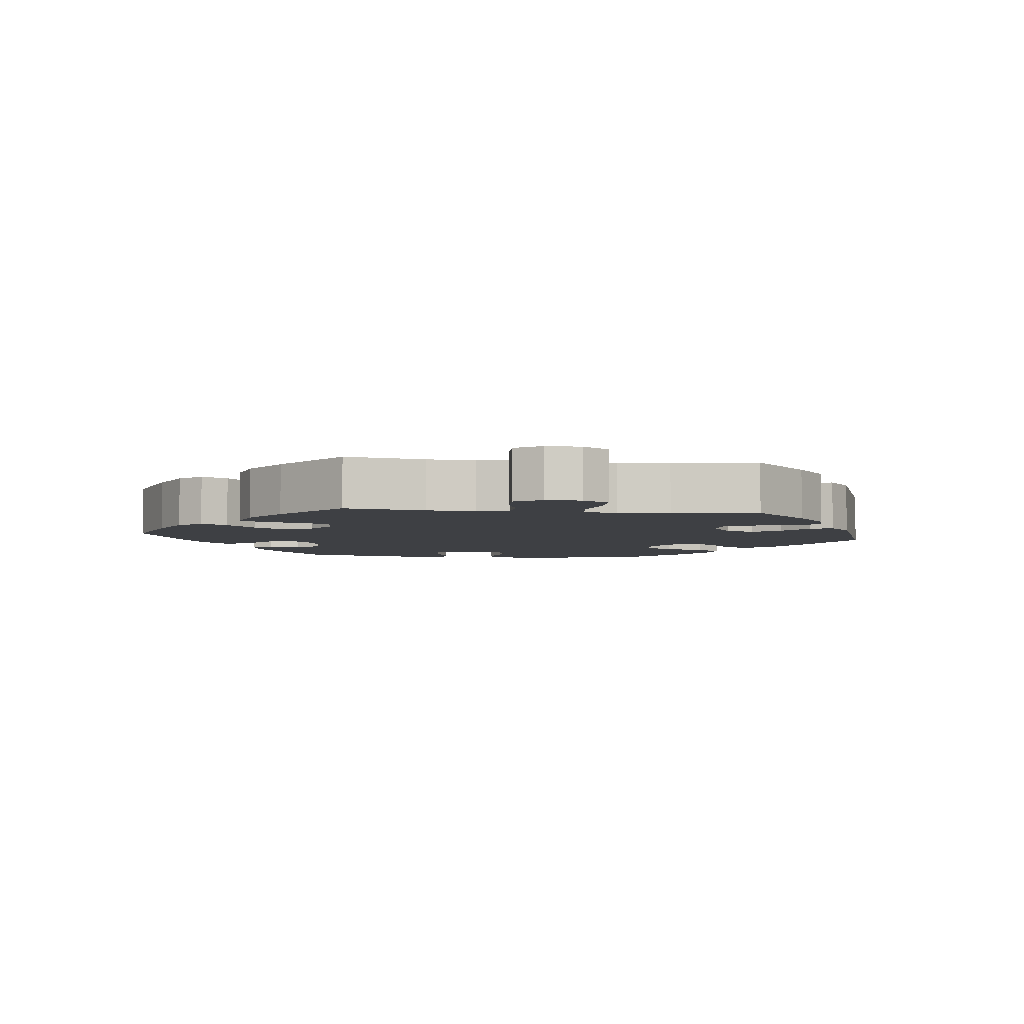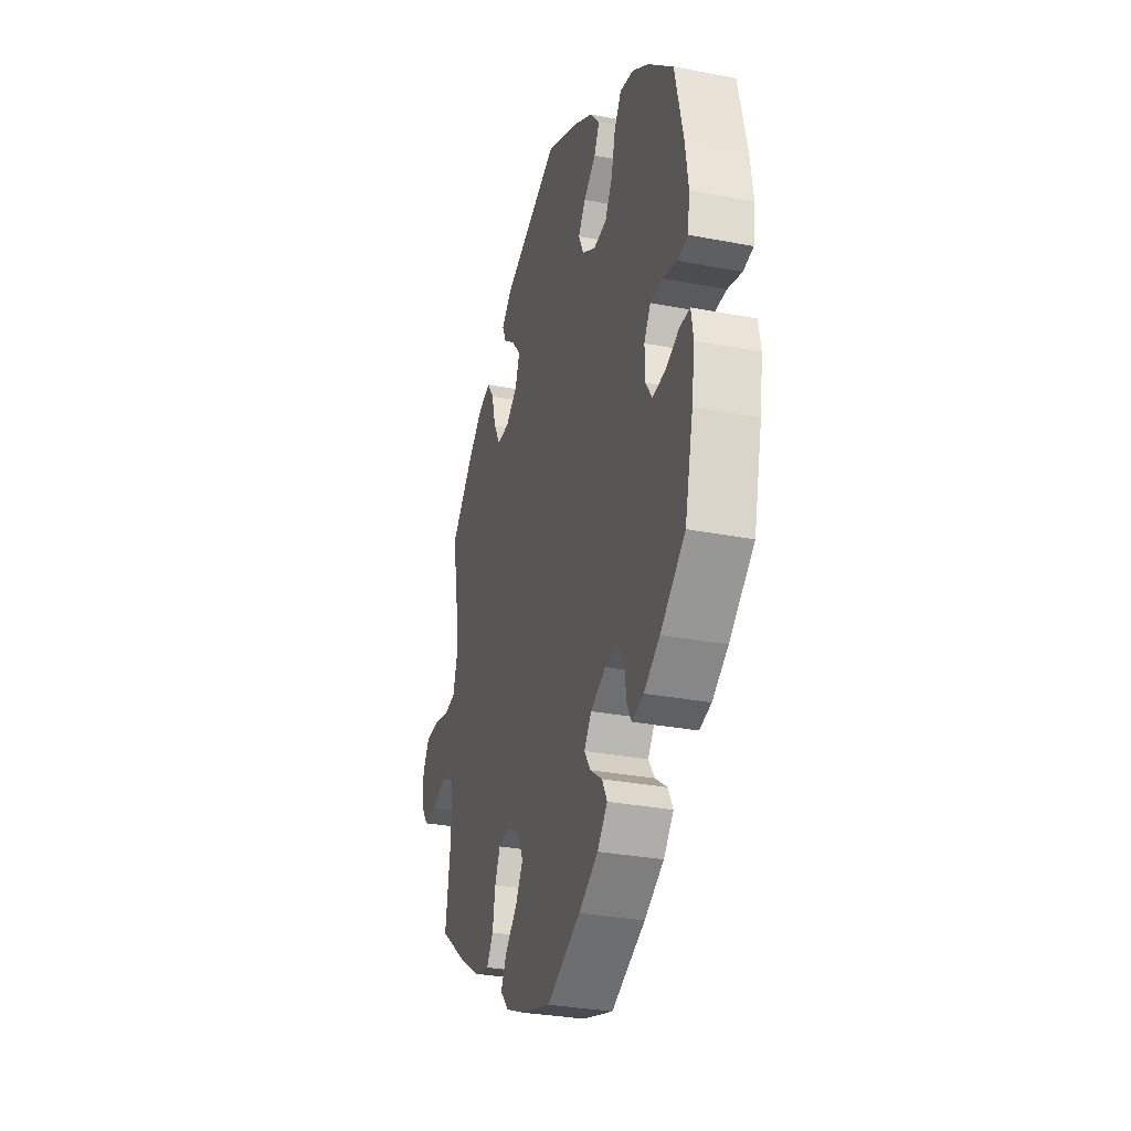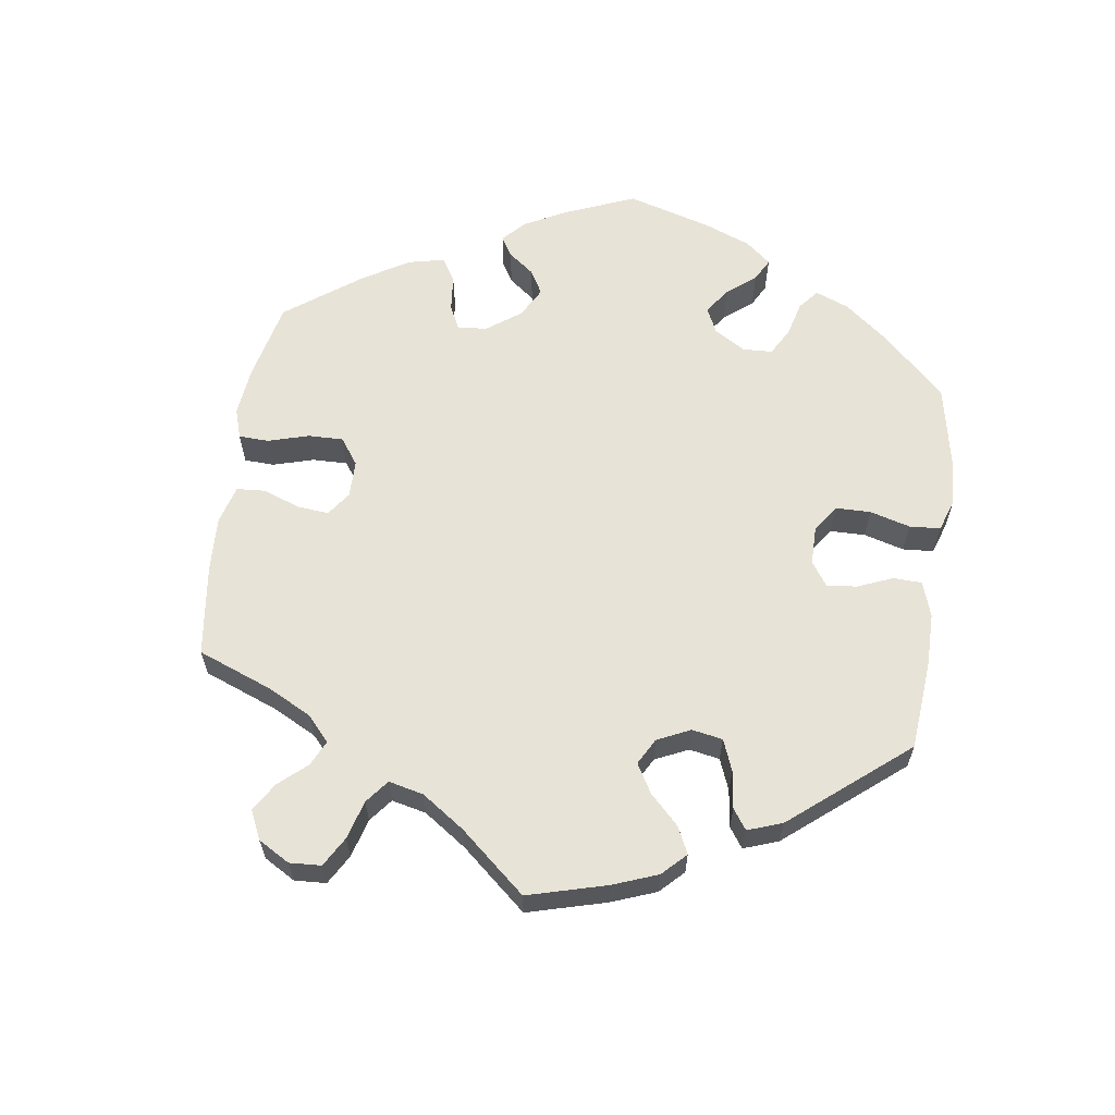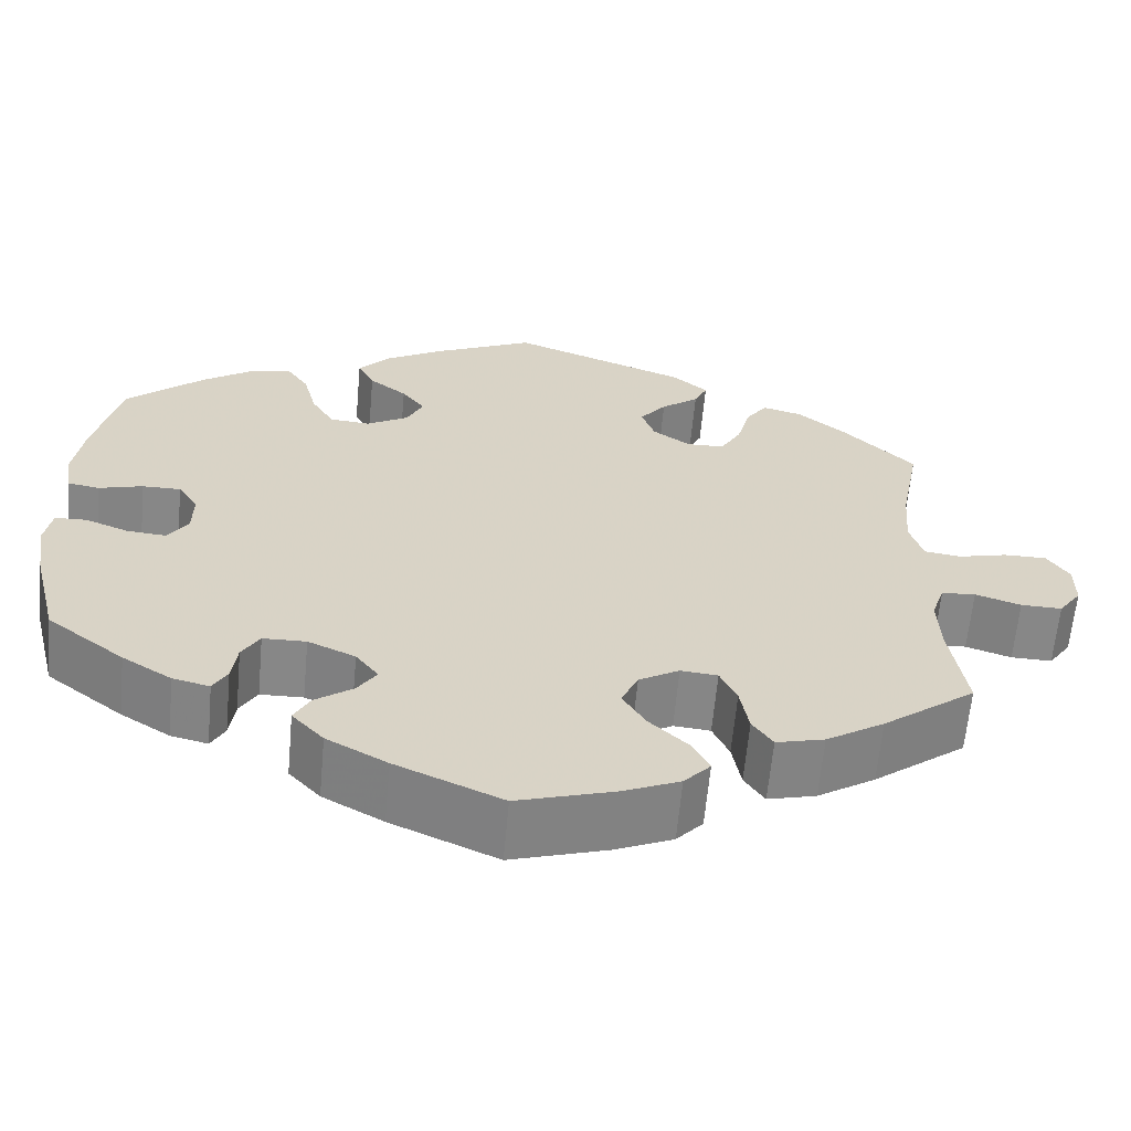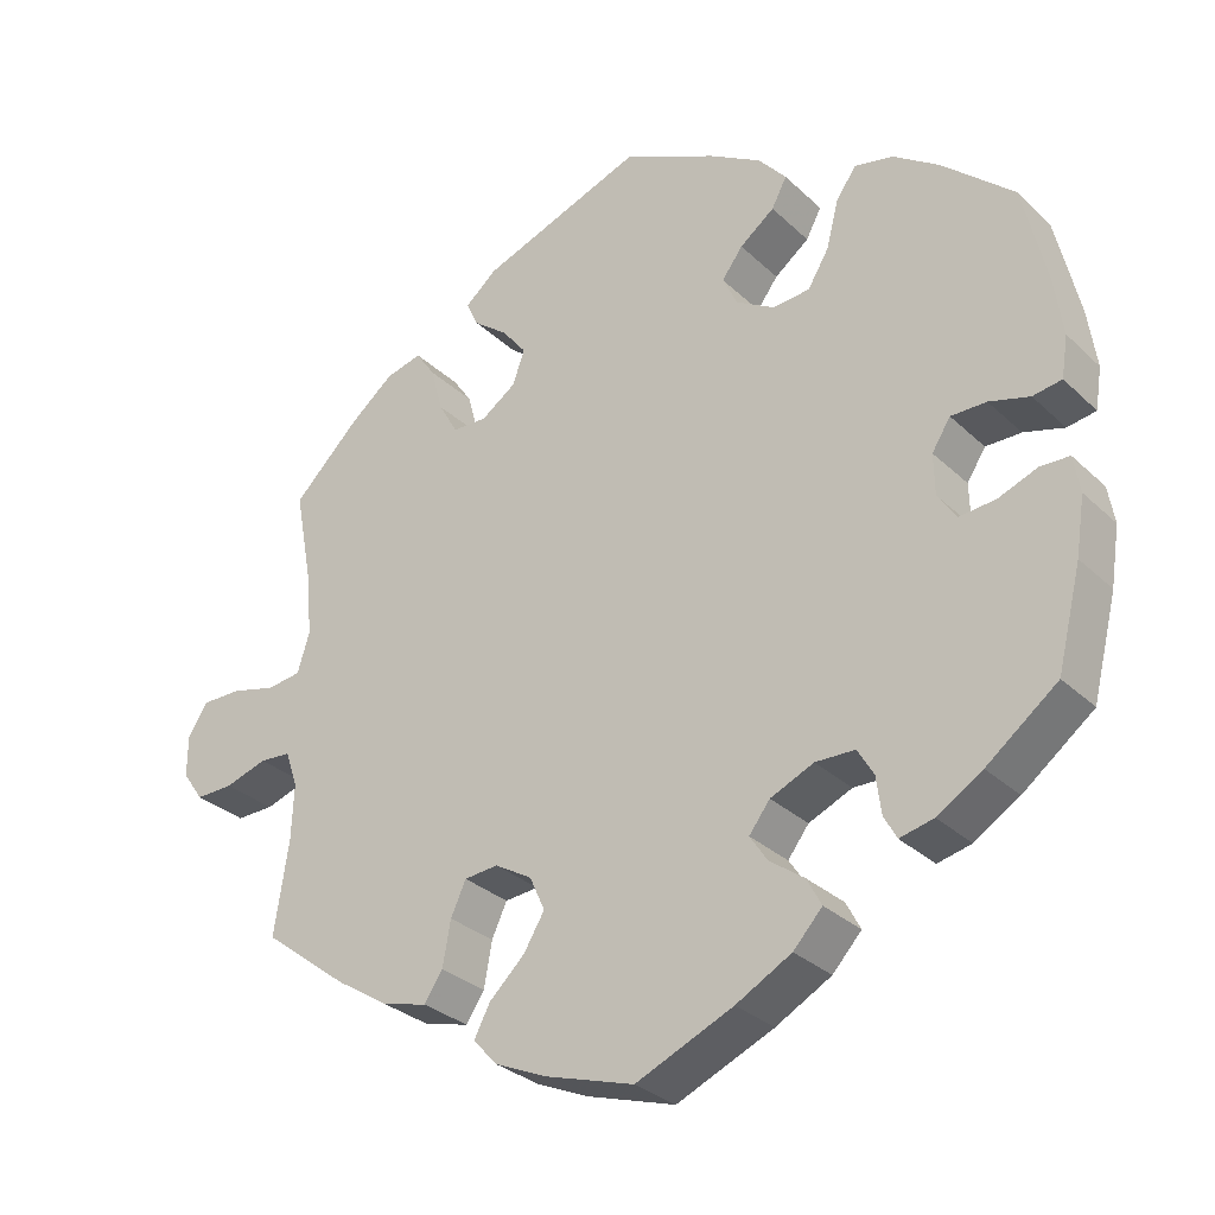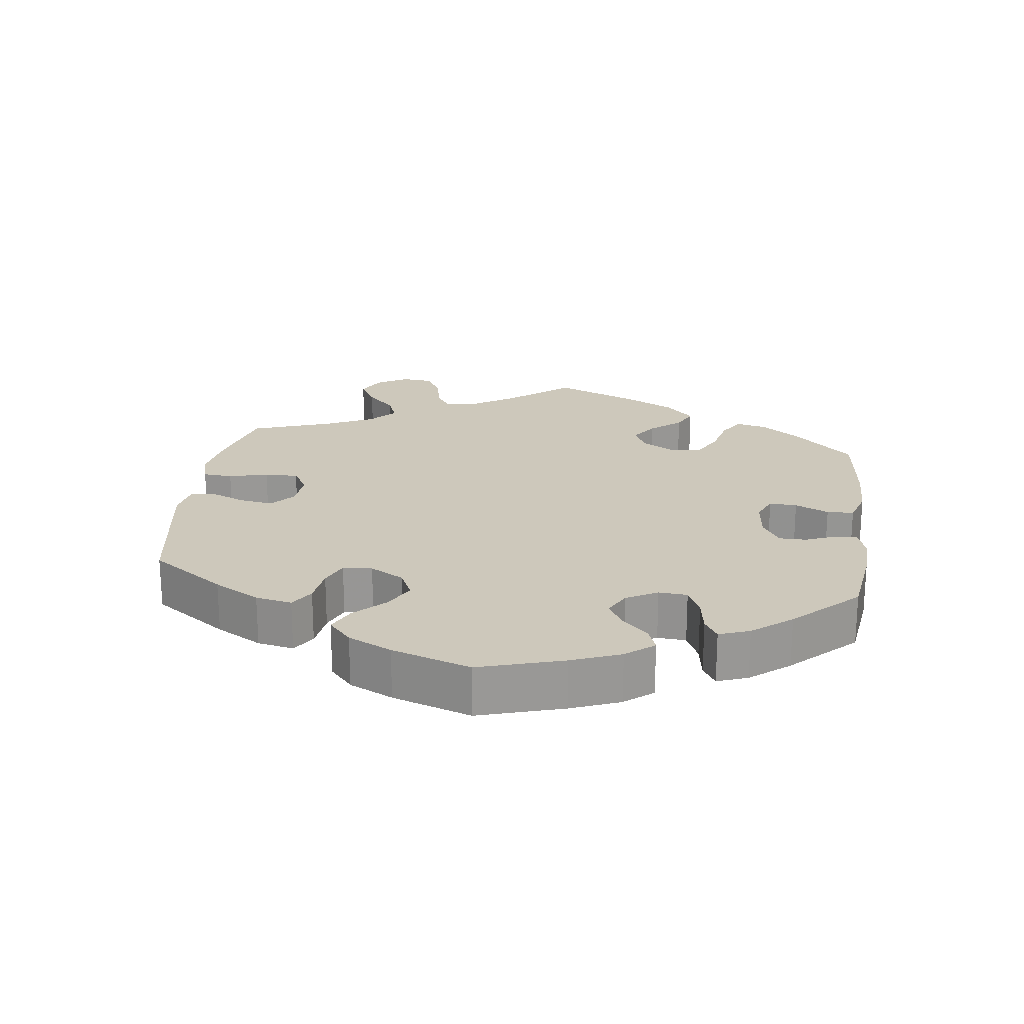
<metadata>
{"format":"obj","ext":"obj","renderer":"f3d","projection":"perspective","resolution":1024,"background":"white","views":[{"elev":-4.8,"azim":-97.5,"up":"+Y"},{"elev":-31.0,"azim":74.6,"up":"+Z"},{"elev":62.2,"azim":-51.8,"up":"+Y"},{"elev":-62.4,"azim":174.8,"up":"+Z"},{"elev":-30.2,"azim":36.8,"up":"+Z"},{"elev":21.8,"azim":67.4,"up":"+Y"}]}
</metadata>
<code>
v 0.412 0.07 -0.357
v 0.356 0.07 -0.392
v 0.314 0.07 -0.402
v 0.298 0.07 -0.373
v 0.292 0.07 -0.327
v 0.272 0.07 -0.293
v 0.223 0.07 -0.292
v 0.169 0.07 -0.316
v 0.143 0.07 -0.35
v 0.165 0.07 -0.383
v 0.208 0.07 -0.414
v 0.226 0.07 -0.448
v 0.19 0.07 -0.487
v 0.121 0.07 -0.525
v 0 0.07 -0.578
v -0.111 0.07 -0.544
v -0.175 0.07 -0.516
v -0.205 0.07 -0.483
v -0.185 0.07 -0.445
v -0.141 0.07 -0.403
v -0.115 0.07 -0.36
v -0.134 0.07 -0.318
v -0.18 0.07 -0.291
v -0.222 0.07 -0.295
v -0.241 0.07 -0.336
v -0.251 0.07 -0.392
v -0.274 0.07 -0.426
v -0.329 0.07 -0.412
v -0.395 0.07 -0.37
v -0.501 0.07 -0.289
v -0.483 0.07 -0.174
v -0.48 0.07 -0.105
v -0.495 0.07 -0.06
v -0.534 0.07 -0.057
v -0.586 0.07 -0.074
v -0.633 0.07 -0.075
v -0.659 0.07 -0.038
v -0.659 0.07 0.014
v -0.634 0.07 0.052
v -0.585 0.07 0.052
v -0.529 0.07 0.038
v -0.487 0.07 0.044
v -0.472 0.07 0.093
v -0.478 0.07 0.167
v -0.501 0.07 0.289
v -0.418 0.07 0.371
v -0.364 0.07 0.415
v -0.319 0.07 0.427
v -0.295 0.07 0.392
v -0.28 0.07 0.336
v -0.256 0.07 0.294
v -0.213 0.07 0.293
v -0.17 0.07 0.323
v -0.155 0.07 0.365
v -0.185 0.07 0.403
v -0.228 0.07 0.436
v -0.243 0.07 0.468
v -0.203 0.07 0.502
v -0.001 0.07 0.578
v 0.116 0.07 0.523
v 0.181 0.07 0.485
v 0.216 0.07 0.445
v 0.197 0.07 0.409
v 0.154 0.07 0.376
v 0.128 0.07 0.341
v 0.146 0.07 0.303
v 0.194 0.07 0.275
v 0.24 0.07 0.279
v 0.266 0.07 0.322
v 0.281 0.07 0.38
v 0.306 0.07 0.417
v 0.354 0.07 0.407
v 0.411 0.07 0.368
v 0.5 0.07 0.289
v 0.529 0.07 0.166
v 0.54 0.07 0.091
v 0.532 0.07 0.04
v 0.496 0.07 0.034
v 0.446 0.07 0.048
v 0.402 0.07 0.048
v 0.379 0.07 0.012
v 0.38 0.07 -0.039
v 0.403 0.07 -0.073
v 0.448 0.07 -0.069
v 0.497 0.07 -0.05
v 0.533 0.07 -0.051
v 0.541 0.07 -0.097
v 0.53 0.07 -0.168
v 0.5 0.07 -0.289
v 0.412 0 -0.357
v 0.356 0 -0.392
v 0.314 0 -0.402
v 0.298 0 -0.373
v 0.292 0 -0.327
v 0.272 0 -0.293
v 0.223 0 -0.292
v 0.169 0 -0.316
v 0.143 0 -0.35
v 0.165 0 -0.383
v 0.208 0 -0.414
v 0.226 0 -0.448
v 0.19 0 -0.487
v 0.121 0 -0.525
v 0 0 -0.578
v -0.111 0 -0.544
v -0.175 0 -0.516
v -0.205 0 -0.483
v -0.185 0 -0.445
v -0.141 0 -0.403
v -0.115 0 -0.36
v -0.134 0 -0.318
v -0.18 0 -0.291
v -0.222 0 -0.295
v -0.241 0 -0.336
v -0.251 0 -0.392
v -0.274 0 -0.426
v -0.329 0 -0.412
v -0.395 0 -0.37
v -0.501 0 -0.289
v -0.483 0 -0.174
v -0.48 0 -0.105
v -0.495 0 -0.06
v -0.534 0 -0.057
v -0.586 0 -0.074
v -0.633 0 -0.075
v -0.659 0 -0.038
v -0.659 0 0.014
v -0.634 0 0.052
v -0.585 0 0.052
v -0.529 0 0.038
v -0.487 0 0.044
v -0.472 0 0.093
v -0.478 0 0.167
v -0.501 0 0.289
v -0.418 0 0.371
v -0.364 0 0.415
v -0.319 0 0.427
v -0.295 0 0.392
v -0.28 0 0.336
v -0.256 0 0.294
v -0.213 0 0.293
v -0.17 0 0.323
v -0.155 0 0.365
v -0.185 0 0.403
v -0.228 0 0.436
v -0.243 0 0.468
v -0.203 0 0.502
v -0.001 0 0.578
v 0.116 0 0.523
v 0.181 0 0.485
v 0.216 0 0.445
v 0.197 0 0.409
v 0.154 0 0.376
v 0.128 0 0.341
v 0.146 0 0.303
v 0.194 0 0.275
v 0.24 0 0.279
v 0.266 0 0.322
v 0.281 0 0.38
v 0.306 0 0.417
v 0.354 0 0.407
v 0.411 0 0.368
v 0.5 0 0.289
v 0.529 0 0.166
v 0.54 0 0.091
v 0.532 0 0.04
v 0.496 0 0.034
v 0.446 0 0.048
v 0.402 0 0.048
v 0.379 0 0.012
v 0.38 0 -0.039
v 0.403 0 -0.073
v 0.448 0 -0.069
v 0.497 0 -0.05
v 0.533 0 -0.051
v 0.541 0 -0.097
v 0.53 0 -0.168
v 0.5 0 -0.289
f 84 85 86 87
f 83 84 87 88
f 76 77 78 79
f 76 79 80
f 75 76 80
f 74 75 80
f 73 74 80 81
f 69 70 71 72
f 68 69 72 73
f 61 62 63 64
f 61 64 65
f 60 61 65
f 59 60 65
f 58 59 65 66
f 55 56 57 58
f 54 55 58 66
f 47 48 49 50
f 47 50 51
f 44 45 46 47
f 43 44 47 51
f 42 43 51 52
f 38 39 40 41
f 38 41 42
f 37 38 42
f 34 35 36 37
f 33 34 37 42
f 32 33 42 52
f 28 29 30 31
f 25 26 27 28
f 24 25 28 31
f 23 24 31 32
f 17 18 19 20
f 17 20 21
f 16 17 21
f 15 16 21
f 14 15 21 22
f 10 11 12 13
f 9 10 13 14
f 2 3 4 5
f 2 5 6
f 1 2 6
f 83 88 89 1
f 68 73 81
f 67 68 81 82
f 53 54 66 67
f 53 67 82
f 22 23 32 52
f 9 14 22 52
f 8 9 52 53
f 7 8 53 82
f 82 83 1 6
f 6 7 82
f 176 175 174 173
f 177 176 173 172
f 168 167 166 165
f 169 168 165
f 169 165 164
f 169 164 163
f 170 169 163 162
f 161 160 159 158
f 162 161 158 157
f 153 152 151 150
f 154 153 150
f 154 150 149
f 154 149 148
f 155 154 148 147
f 147 146 145 144
f 155 147 144 143
f 139 138 137 136
f 140 139 136
f 136 135 134 133
f 140 136 133 132
f 141 140 132 131
f 130 129 128 127
f 131 130 127
f 131 127 126
f 126 125 124 123
f 131 126 123 122
f 141 131 122 121
f 120 119 118 117
f 117 116 115 114
f 120 117 114 113
f 121 120 113 112
f 109 108 107 106
f 110 109 106
f 110 106 105
f 110 105 104
f 111 110 104 103
f 102 101 100 99
f 103 102 99 98
f 94 93 92 91
f 95 94 91
f 95 91 90
f 90 178 177 172
f 170 162 157
f 171 170 157 156
f 156 155 143 142
f 171 156 142
f 141 121 112 111
f 141 111 103 98
f 142 141 98 97
f 171 142 97 96
f 95 90 172 171
f 171 96 95
f 1 90 91 2
f 2 91 92 3
f 3 92 93 4
f 4 93 94 5
f 5 94 95 6
f 6 95 96 7
f 7 96 97 8
f 8 97 98 9
f 9 98 99 10
f 10 99 100 11
f 11 100 101 12
f 12 101 102 13
f 13 102 103 14
f 14 103 104 15
f 15 104 105 16
f 16 105 106 17
f 17 106 107 18
f 18 107 108 19
f 19 108 109 20
f 20 109 110 21
f 21 110 111 22
f 22 111 112 23
f 23 112 113 24
f 24 113 114 25
f 25 114 115 26
f 26 115 116 27
f 27 116 117 28
f 28 117 118 29
f 29 118 119 30
f 30 119 120 31
f 31 120 121 32
f 32 121 122 33
f 33 122 123 34
f 34 123 124 35
f 35 124 125 36
f 36 125 126 37
f 37 126 127 38
f 38 127 128 39
f 39 128 129 40
f 40 129 130 41
f 41 130 131 42
f 42 131 132 43
f 43 132 133 44
f 44 133 134 45
f 45 134 135 46
f 46 135 136 47
f 47 136 137 48
f 48 137 138 49
f 49 138 139 50
f 50 139 140 51
f 51 140 141 52
f 52 141 142 53
f 53 142 143 54
f 54 143 144 55
f 55 144 145 56
f 56 145 146 57
f 57 146 147 58
f 58 147 148 59
f 59 148 149 60
f 60 149 150 61
f 61 150 151 62
f 62 151 152 63
f 63 152 153 64
f 64 153 154 65
f 65 154 155 66
f 66 155 156 67
f 67 156 157 68
f 68 157 158 69
f 69 158 159 70
f 70 159 160 71
f 71 160 161 72
f 72 161 162 73
f 73 162 163 74
f 74 163 164 75
f 75 164 165 76
f 76 165 166 77
f 77 166 167 78
f 78 167 168 79
f 79 168 169 80
f 80 169 170 81
f 81 170 171 82
f 82 171 172 83
f 83 172 173 84
f 84 173 174 85
f 85 174 175 86
f 86 175 176 87
f 87 176 177 88
f 88 177 178 89
f 89 178 90 1

</code>
